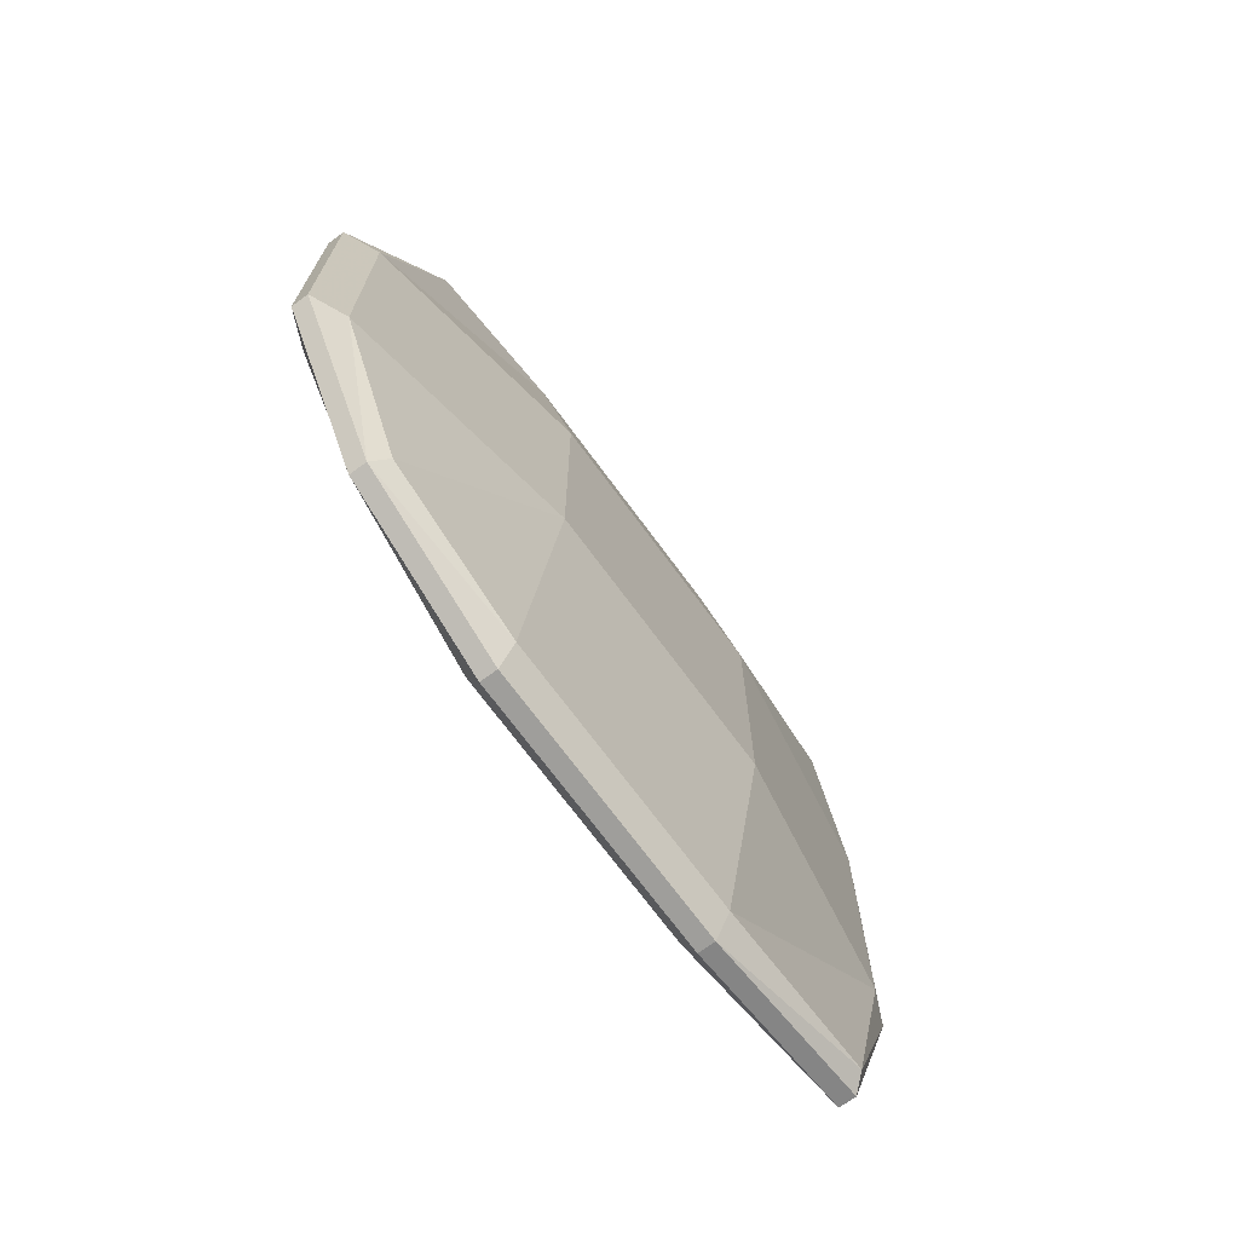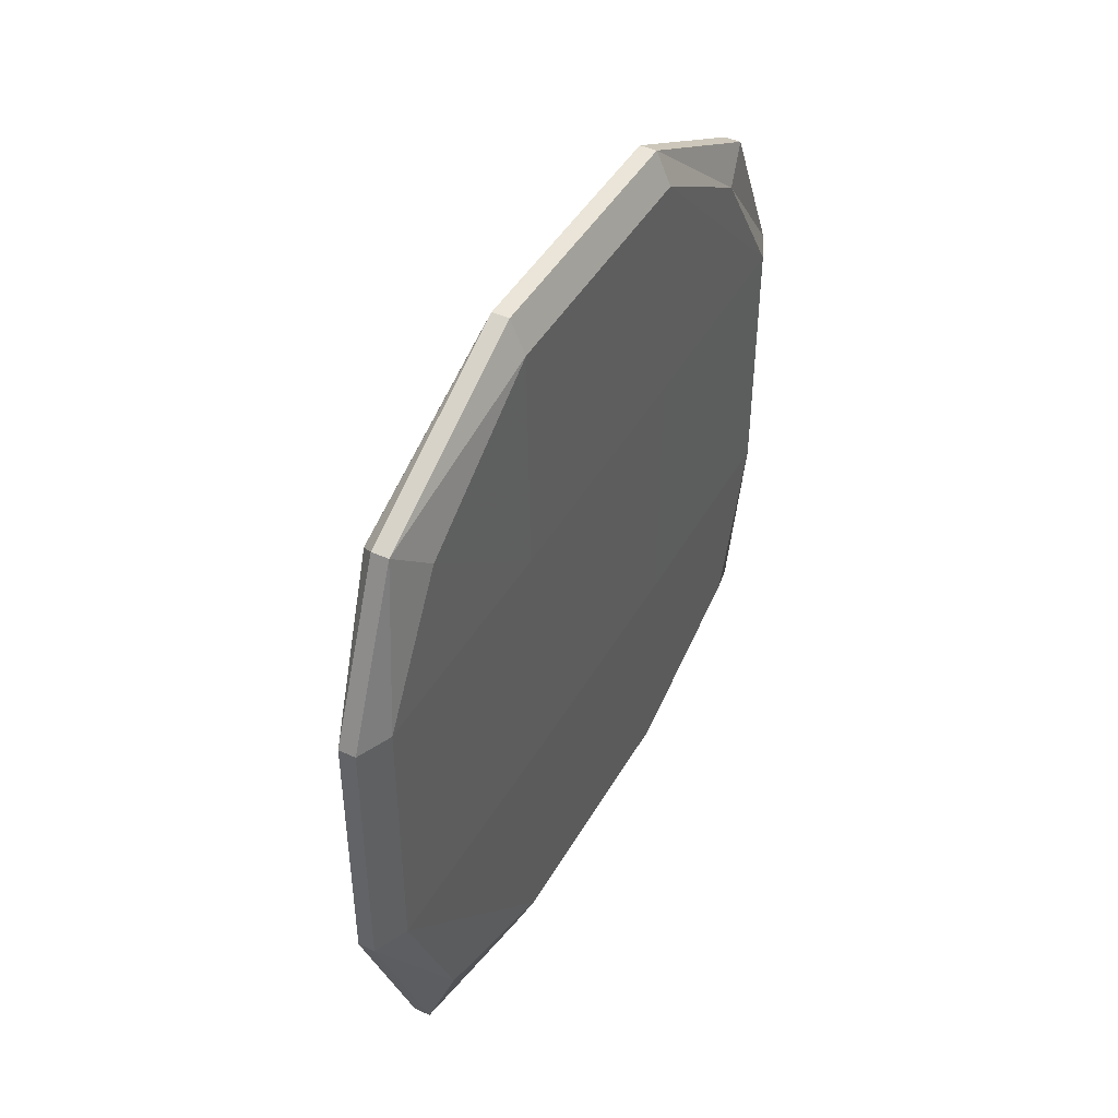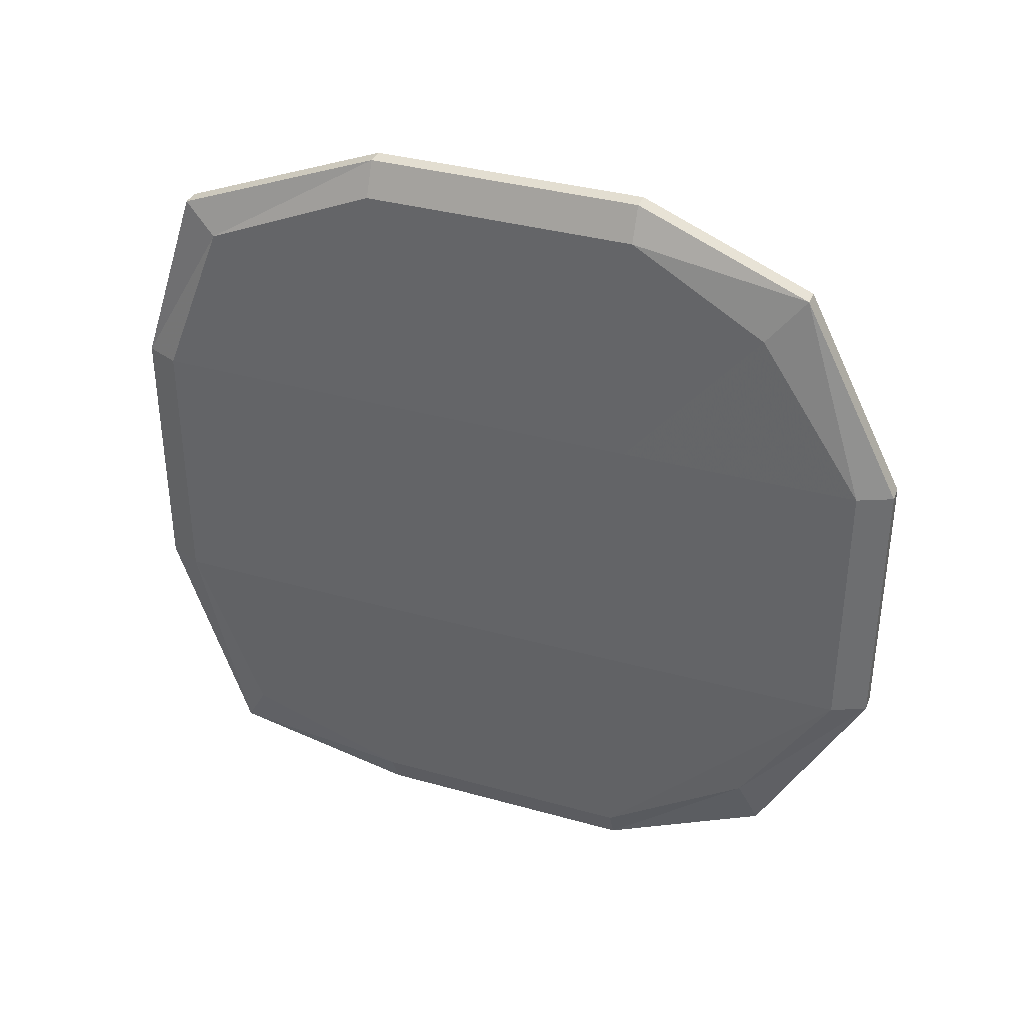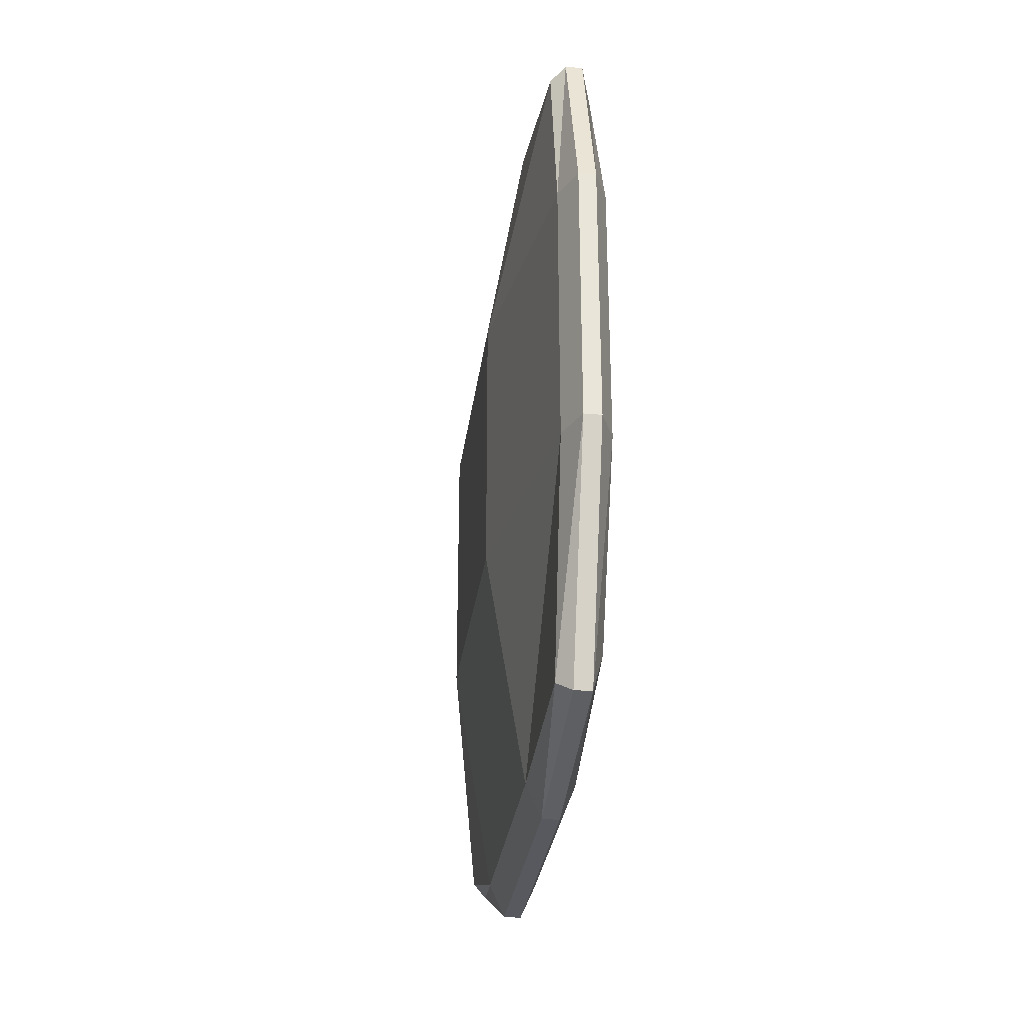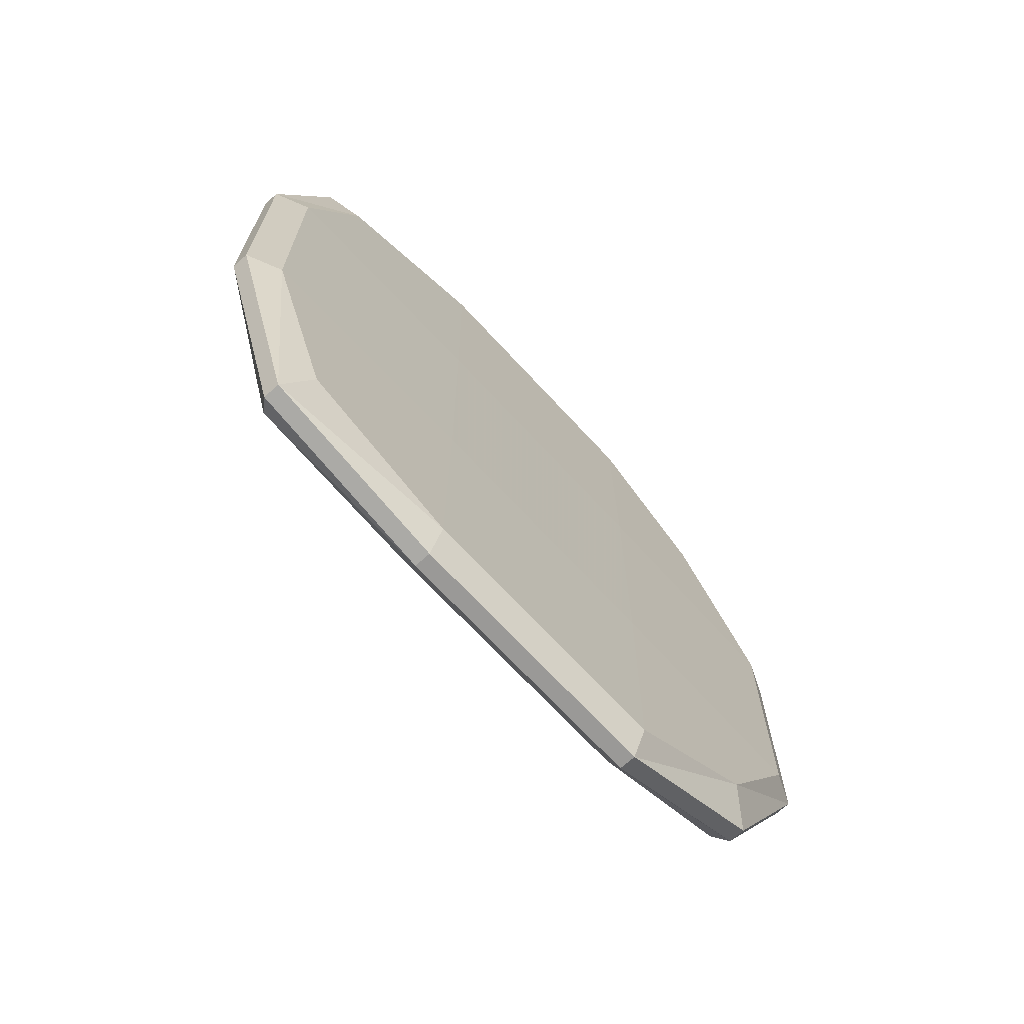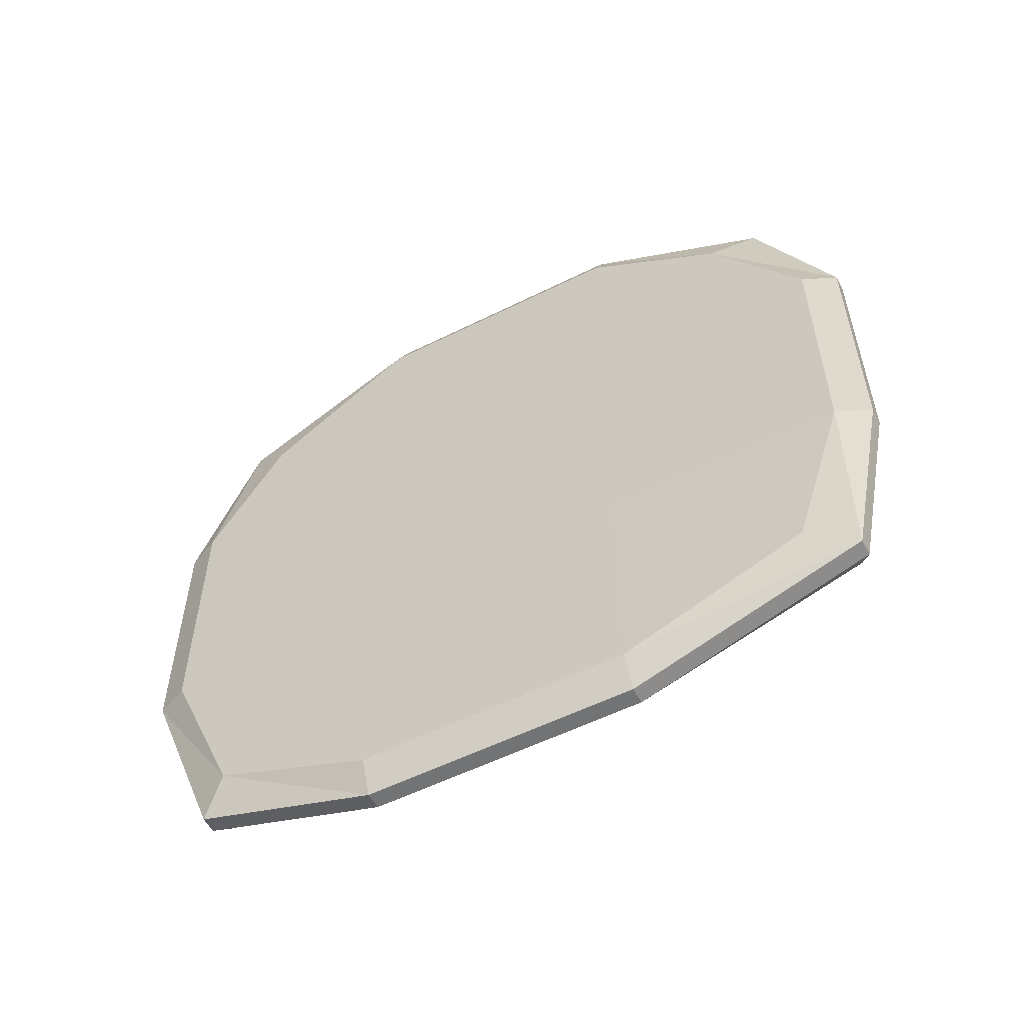
<metadata>
{"format":"obj","ext":"obj","renderer":"f3d","projection":"perspective","resolution":1024,"background":"white","views":[{"elev":-70.8,"azim":36.3,"up":"+Y"},{"elev":44.6,"azim":-151.9,"up":"+Z"},{"elev":36.0,"azim":-69.8,"up":"+Y"},{"elev":-30.4,"azim":172.5,"up":"+Y"},{"elev":-68.9,"azim":-137.4,"up":"+Y"},{"elev":-55.7,"azim":-62.4,"up":"+Z"}]}
</metadata>
<code>
o Cube_Cube.001
v -0.3786 0.8926 0.1676
v -0.3786 0.7944 -1.268
v -0.2669 0.7029 -1.307
v -0.2669 0.7997 0.1859
v -0.3786 2.297 0.1332
v -0.3786 2.309 -1.288
v -0.2669 2.347 -1.347
v -0.2669 2.376 0.195
v -0.3803 2.493 -0.1936
v -0.3803 2.493 -0.8603
v -0.3803 1.91 -1.444
v -0.3803 1.243 -1.444
v -0.3803 0.66 -0.8603
v -0.3803 0.66 -0.1936
v -0.3803 1.243 0.3897
v -0.3803 1.91 0.3897
v -0.3437 2.375 -1.375
v -0.3018 2.375 -1.375
v -0.2651 1.91 -1.444
v -0.2651 1.243 -1.444
v -0.3018 0.6751 -1.335
v -0.3437 0.6751 -1.335
v -0.2651 2.493 -0.8603
v -0.2651 2.493 -0.1936
v -0.2651 1.91 0.3897
v -0.2651 1.243 0.3897
v -0.2651 0.66 -0.1936
v -0.2651 0.66 -0.8603
v -0.3018 2.403 0.2228
v -0.3437 2.403 0.2228
v -0.3437 0.7719 0.2137
v -0.3018 0.7719 0.2137
v -0.3856 1.91 -0.1936
v -0.3856 1.243 -0.1936
v -0.3856 1.91 -0.8603
v -0.3856 1.243 -0.8603
v -0.3437 1.91 -1.527
v -0.3437 1.243 -1.527
v -0.3018 1.91 -1.527
v -0.3018 1.243 -1.527
v -0.1707 1.91 -0.8603
v -0.1707 1.243 -0.8603
v -0.1707 1.91 -0.1936
v -0.1707 1.243 -0.1936
v -0.3018 1.91 0.473
v -0.3018 1.243 0.473
v -0.3437 1.91 0.473
v -0.3437 1.243 0.473
v -0.3437 0.5767 -0.1936
v -0.3018 0.5767 -0.1936
v -0.3437 0.5767 -0.8603
v -0.3018 0.5767 -0.8603
v -0.3018 2.577 -0.1936
v -0.3437 2.577 -0.1936
v -0.3018 2.577 -0.8603
v -0.3437 2.577 -0.8603
f 36 12 2 13
f 40 20 3 21
f 44 26 4 27
f 48 15 1 31
f 52 21 3 28
f 56 17 6 10
f 15 34 14 1
f 34 36 13 14
f 5 9 33 16
f 16 33 34 15
f 9 10 35 33
f 33 35 36 34
f 10 6 11 35
f 35 11 12 36
f 12 38 22 2
f 38 40 21 22
f 6 17 37 11
f 11 37 38 12
f 17 18 39 37
f 37 39 40 38
f 18 7 19 39
f 39 19 20 40
f 20 42 28 3
f 42 44 27 28
f 7 23 41 19
f 19 41 42 20
f 23 24 43 41
f 41 43 44 42
f 24 8 25 43
f 43 25 26 44
f 26 46 32 4
f 46 48 31 32
f 8 29 45 25
f 25 45 46 26
f 29 30 47 45
f 45 47 48 46
f 30 5 16 47
f 47 16 15 48
f 32 50 27 4
f 50 52 28 27
f 1 14 49 31
f 31 49 50 32
f 14 13 51 49
f 49 51 52 50
f 13 2 22 51
f 51 22 21 52
f 30 54 9 5
f 54 56 10 9
f 8 24 53 29
f 29 53 54 30
f 24 23 55 53
f 53 55 56 54
f 23 7 18 55
f 55 18 17 56

</code>
